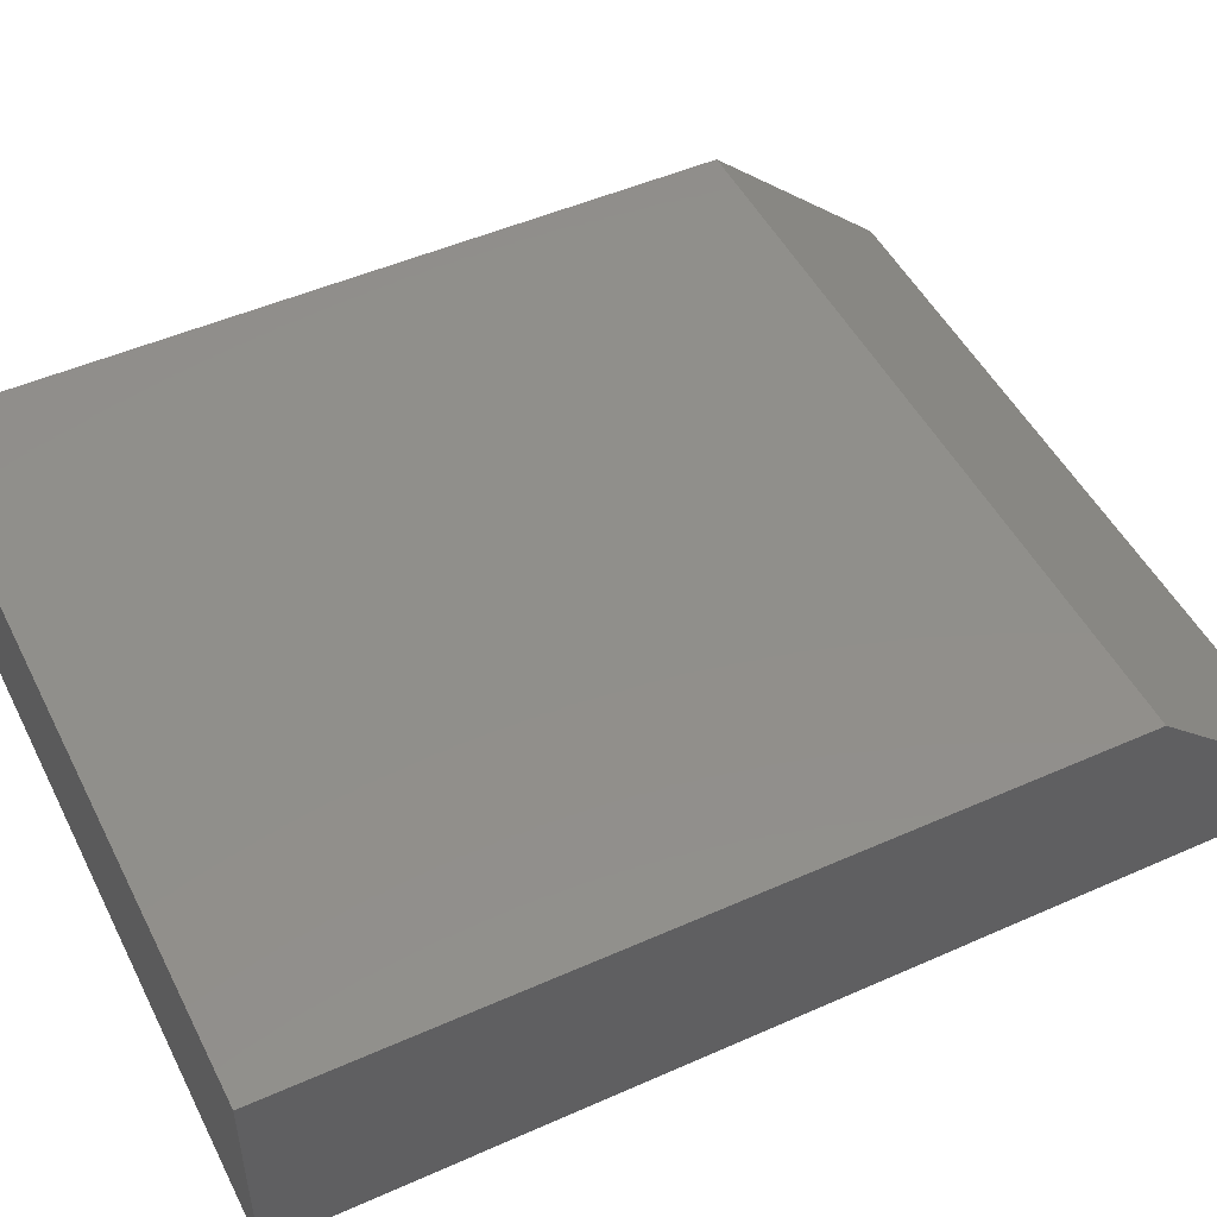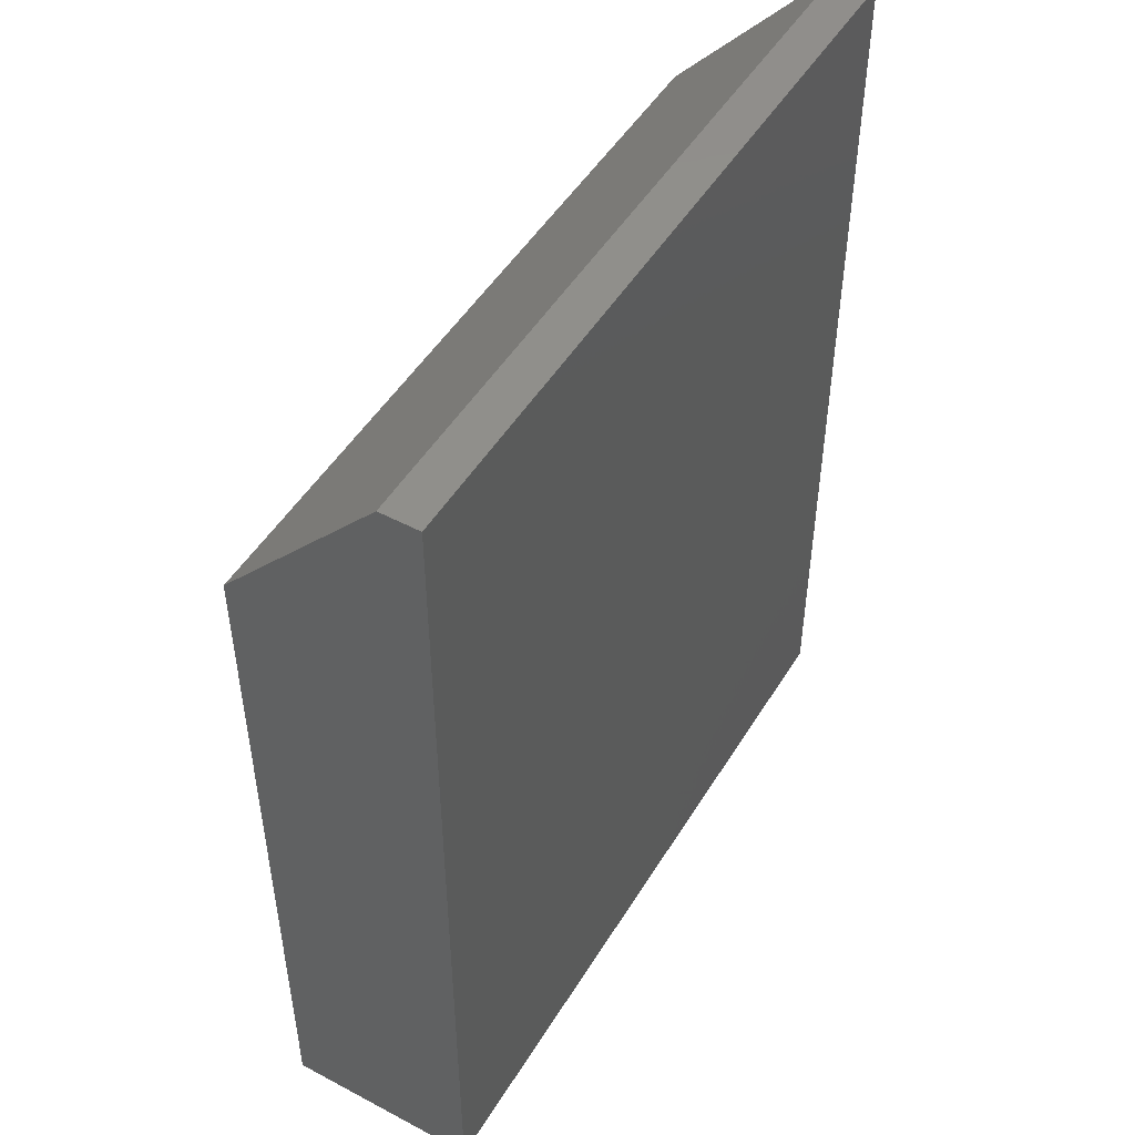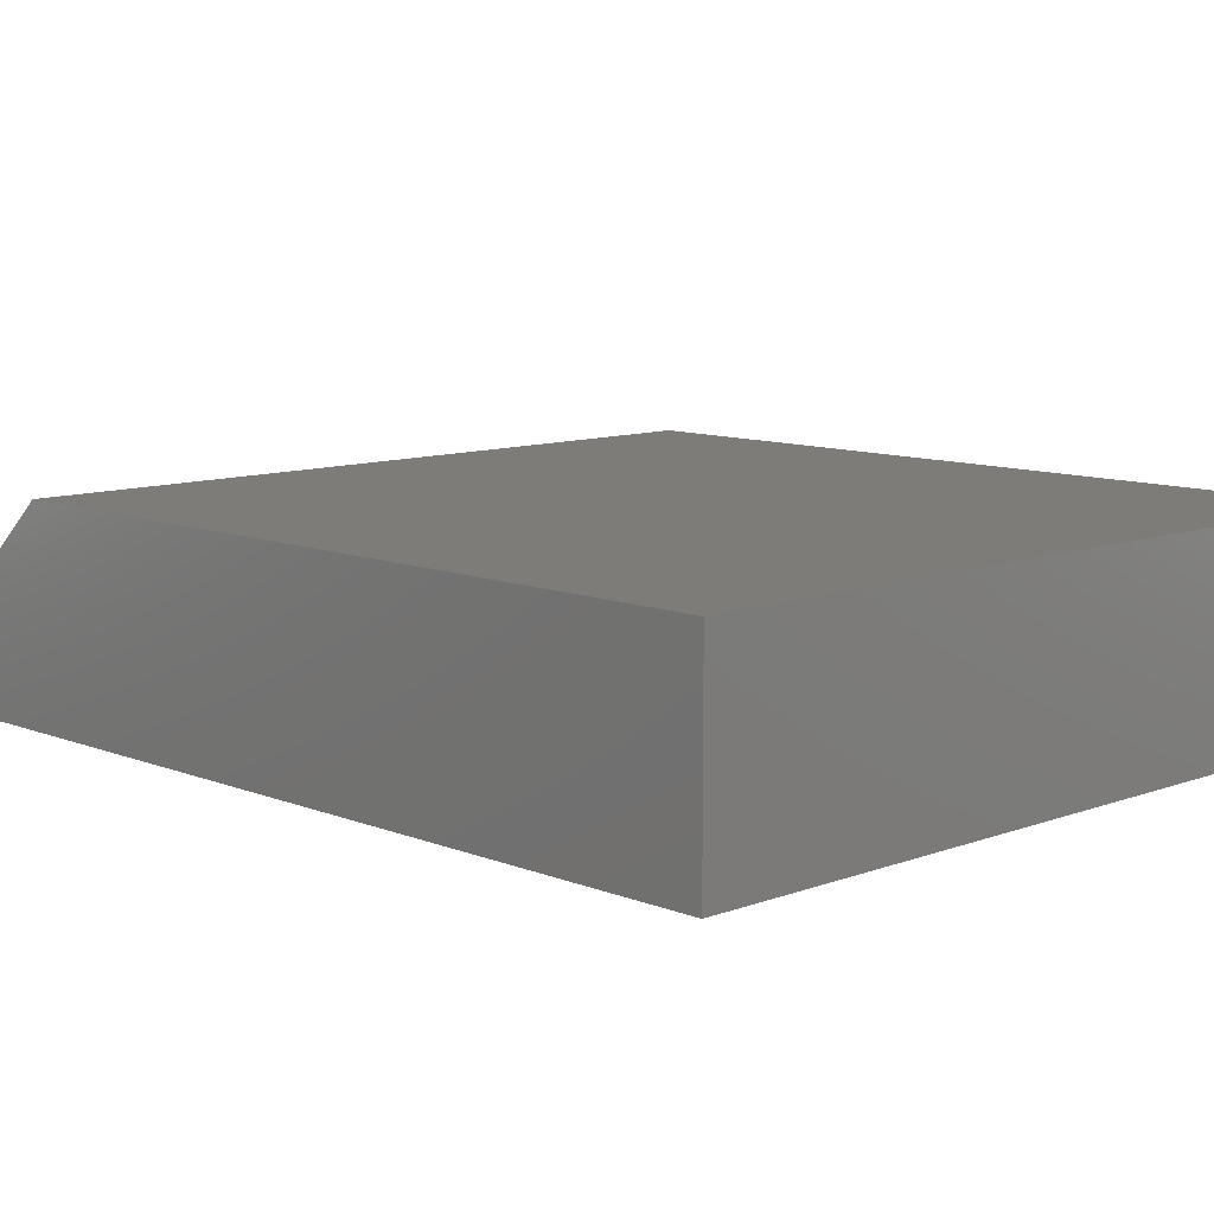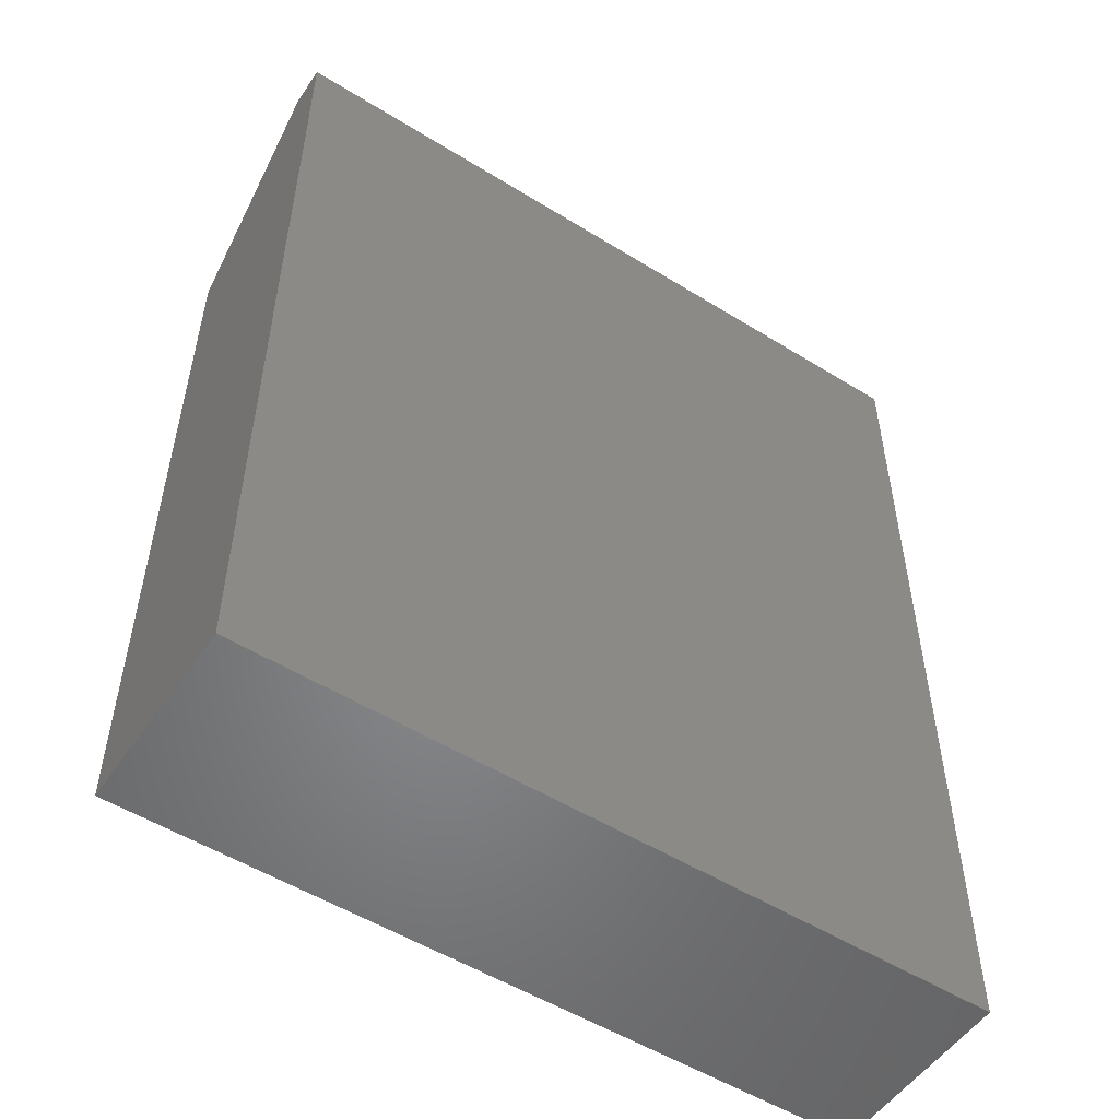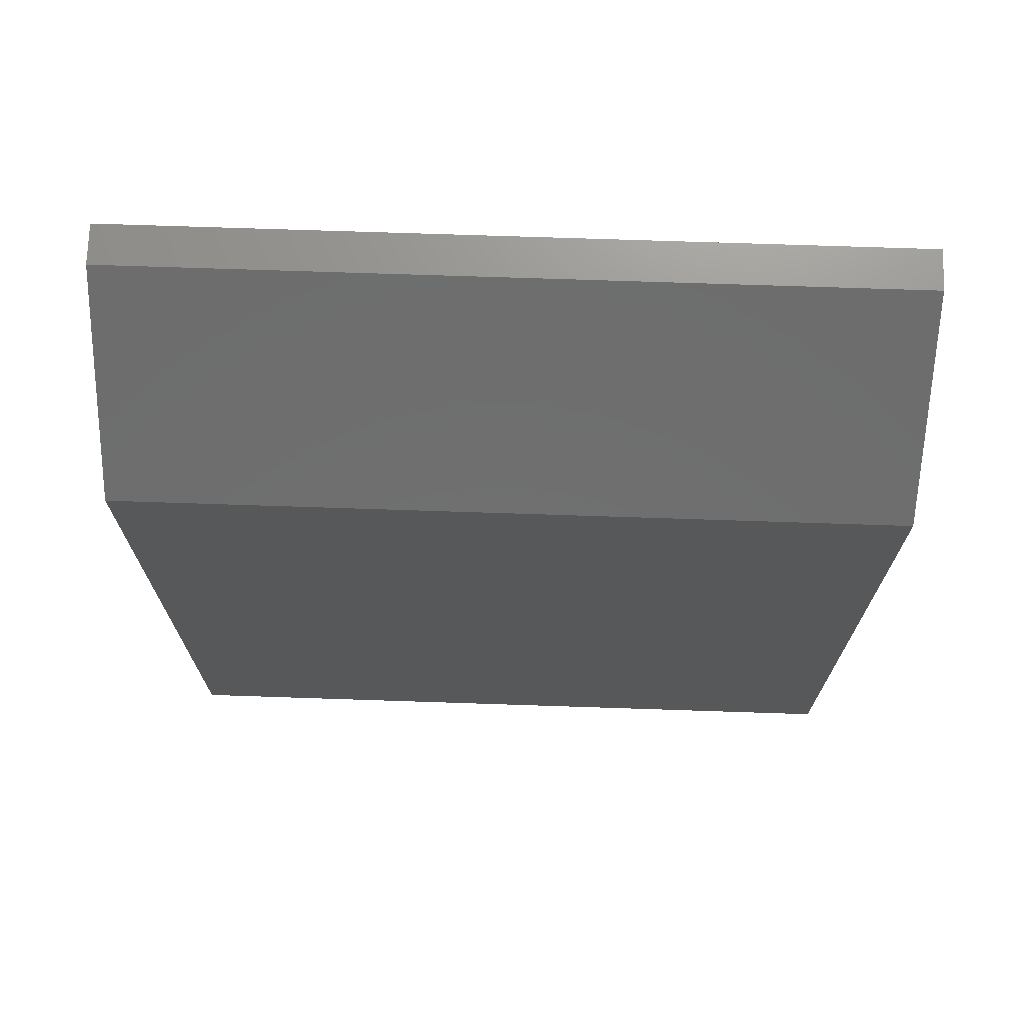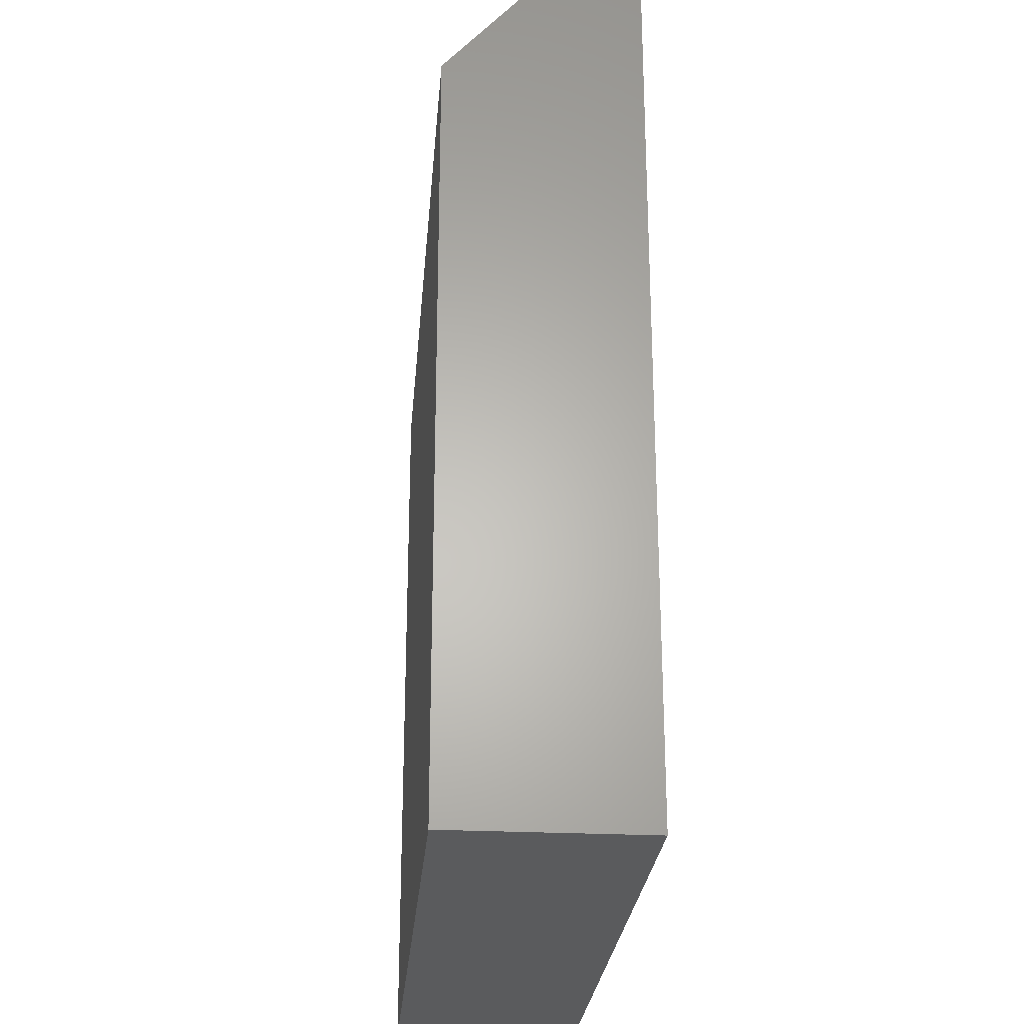
<metadata>
{"format":"stl","ext":"stl","renderer":"f3d","projection":"perspective","resolution":1024,"background":"white","views":[{"elev":49.2,"azim":-116.2,"up":"+Y"},{"elev":49.4,"azim":-59.6,"up":"+Z"},{"elev":9.9,"azim":135.9,"up":"+Y"},{"elev":-52.9,"azim":-33.6,"up":"+Z"},{"elev":71.8,"azim":-178.1,"up":"+Z"},{"elev":-25.9,"azim":-94.6,"up":"+Z"}]}
</metadata>
<code>
# stl→obj: 10 verts, 16 faces
v 0 0.07812 0
v 3.731e-17 0.07812 0.6094
v 0.5921 0.07812 -3.626e-17
v 0.5921 0.07812 0.6094
v 0 -0.07812 0
v 4.592e-17 -0.07812 0.75
v 0 -0.04688 0.75
v 0.5921 -0.07812 0.75
v 0.5921 -0.04688 0.75
v 0.5921 -0.07812 -3.626e-17
f 1 2 3
f 3 2 4
f 1 5 2
f 2 5 6
f 2 6 7
f 8 9 6
f 6 9 7
f 10 3 8
f 8 3 4
f 8 4 9
f 9 4 7
f 7 4 2
f 5 10 6
f 6 10 8
f 5 1 10
f 10 1 3

</code>
